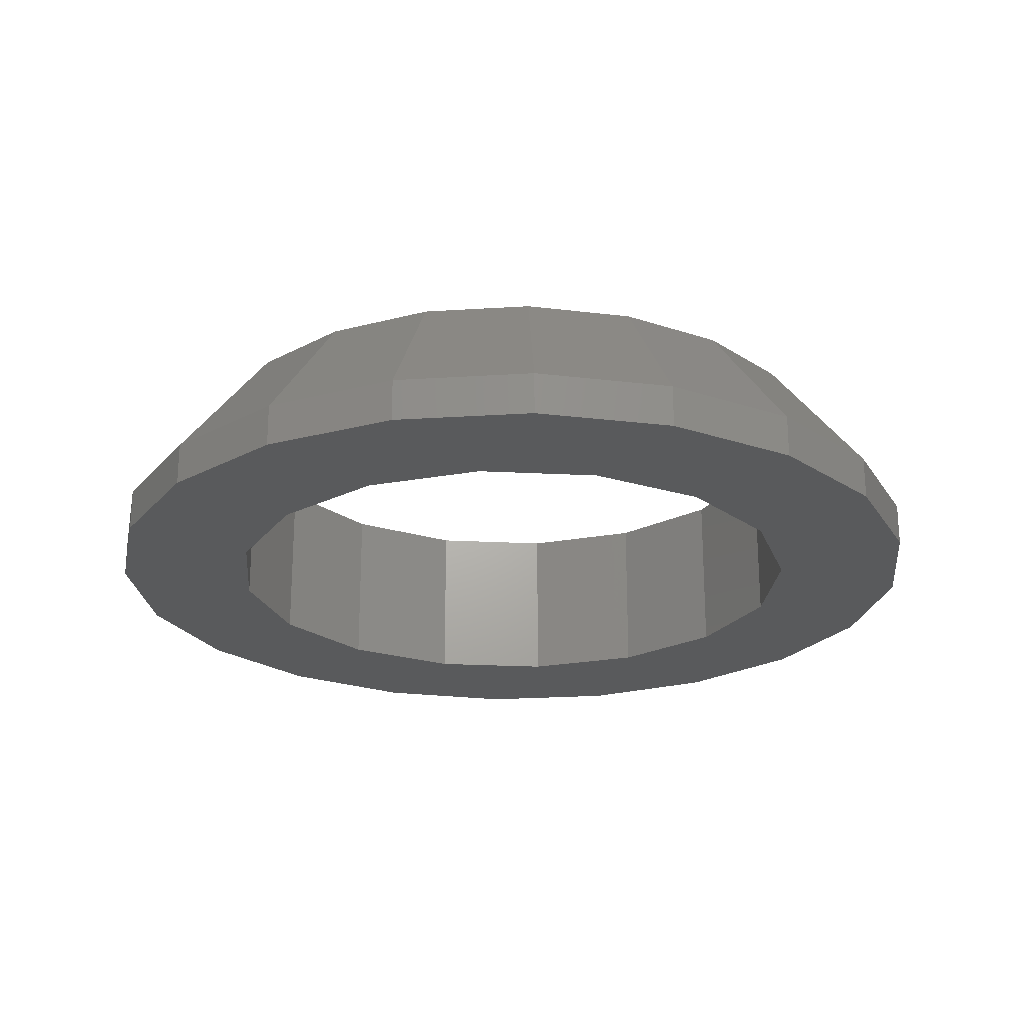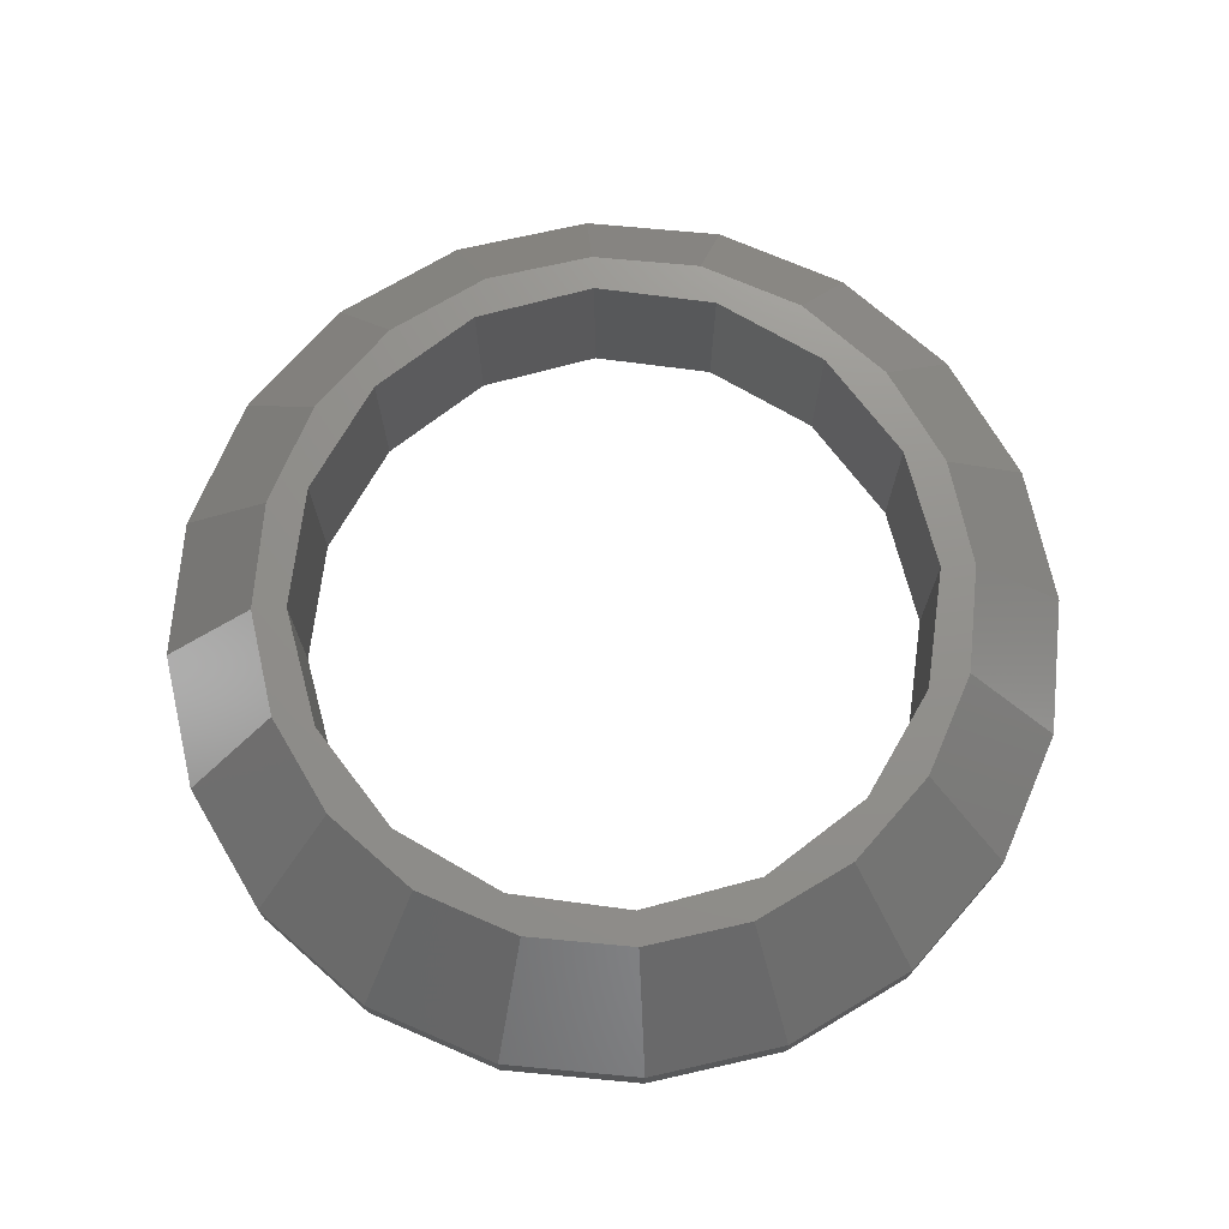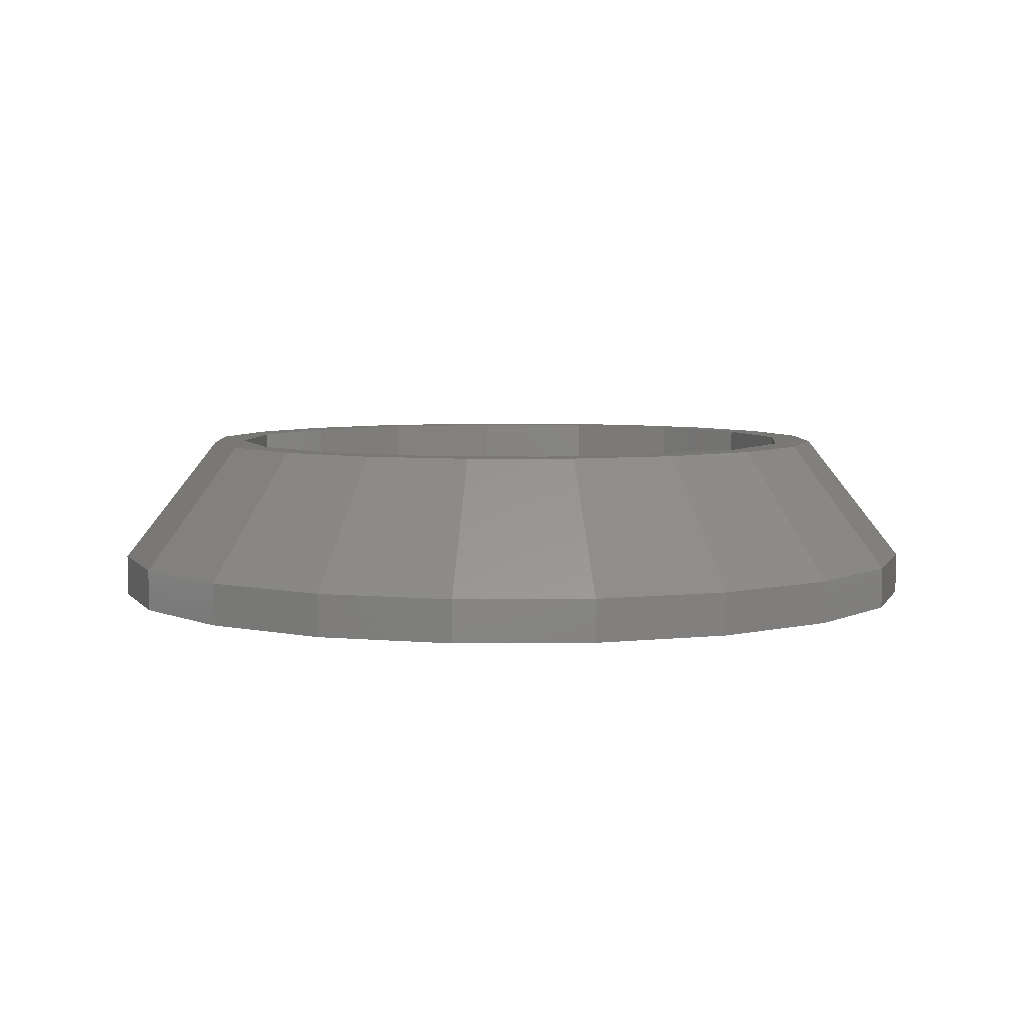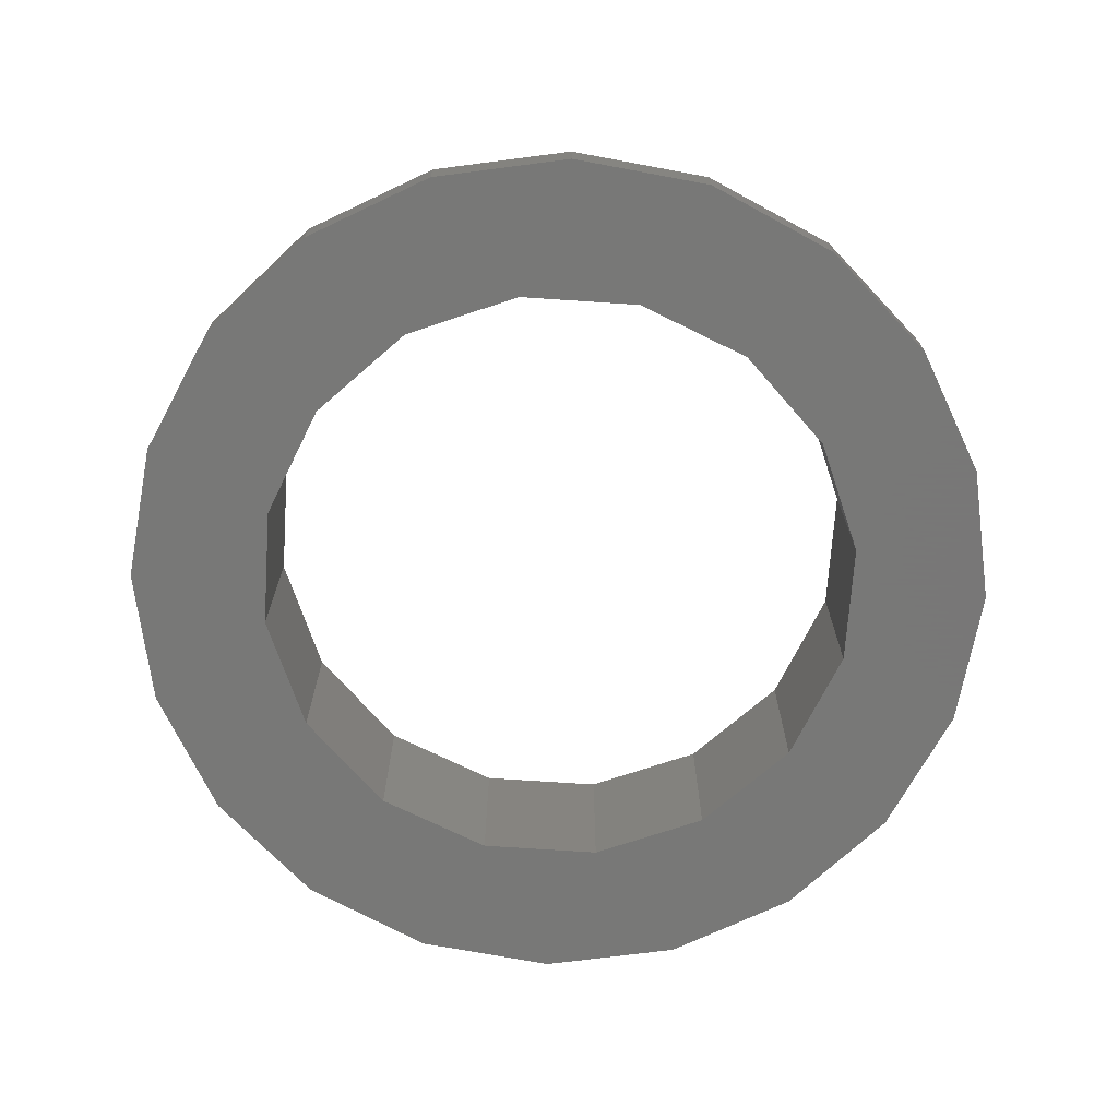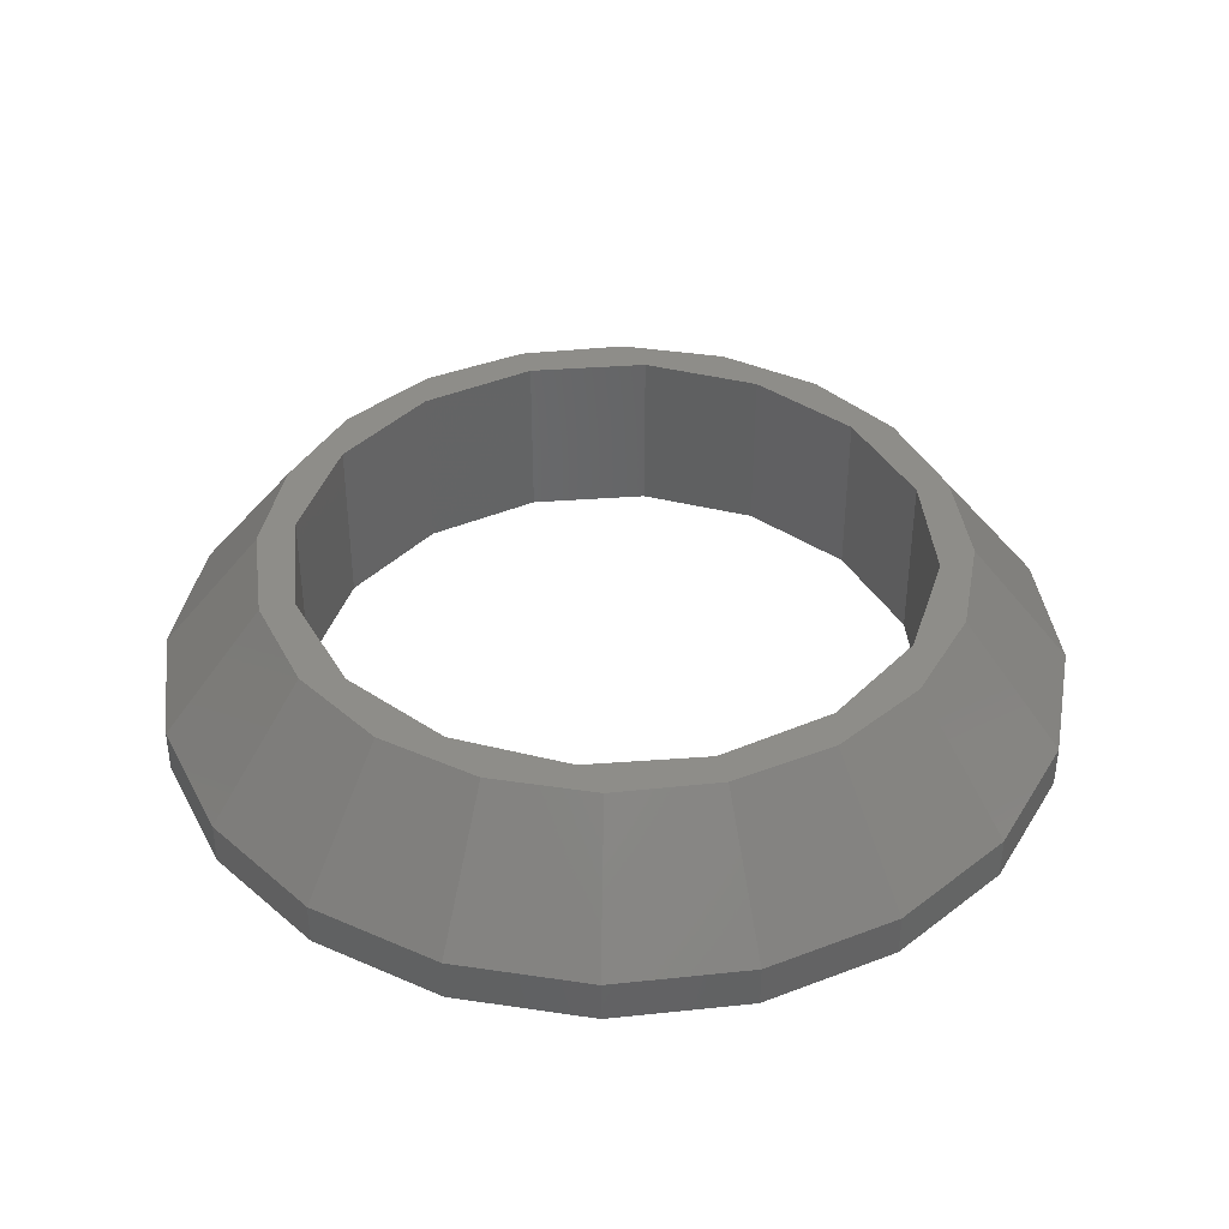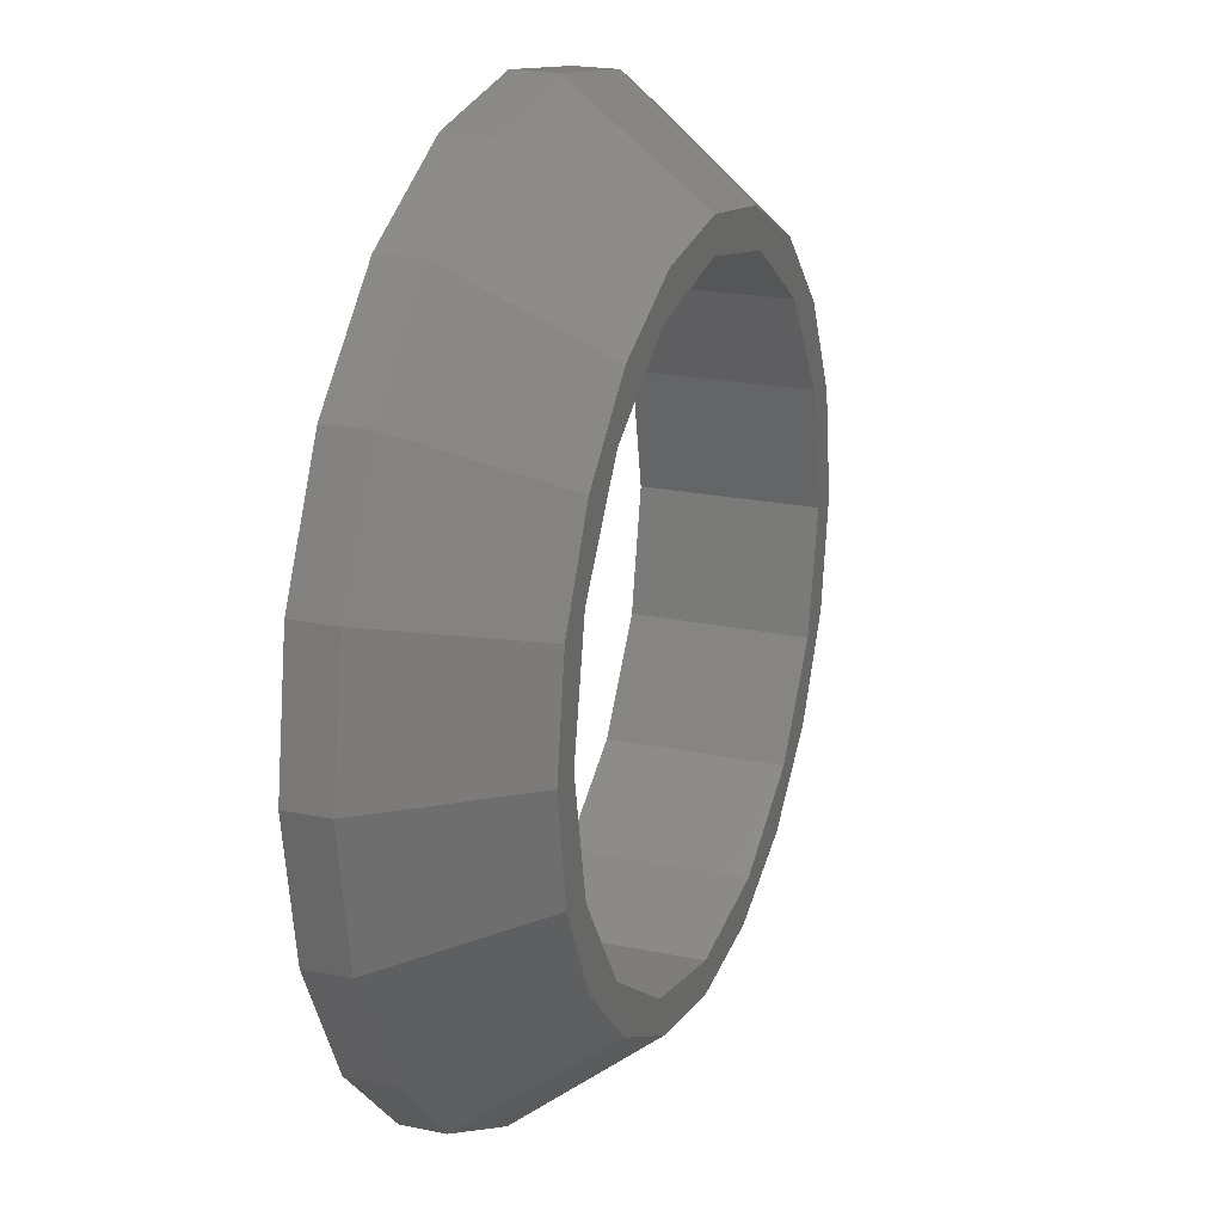
<metadata>
{"format":"stl","ext":"stl","renderer":"f3d","projection":"perspective","resolution":1024,"background":"white","views":[{"elev":-23.1,"azim":51.2,"up":"+Z"},{"elev":72.4,"azim":176.3,"up":"+Z"},{"elev":5.4,"azim":-28.5,"up":"+Z"},{"elev":-70.4,"azim":-37.6,"up":"+Z"},{"elev":39.5,"azim":-106.5,"up":"+Z"},{"elev":21.3,"azim":-69.6,"up":"+Y"}]}
</metadata>
<code>
# stl→obj: 126 verts, 184 faces
v -5.694 1.85 3
v -5.987 -1.837e-16 3
v -4.844 3.519 3
v -5.694 -1.85 3
v -4.989 2.066 3
v -3.519 4.844 3
v -3.818 3.818 3
v -1.85 5.694 3
v -2.066 4.989 3
v -5.503e-16 5.987 3
v -4.135e-16 5.4 3
v 1.85 5.694 3
v 2.066 4.989 3
v 3.519 4.844 3
v 3.818 3.818 3
v 4.844 3.519 3
v 4.989 2.066 3
v 5.694 1.85 3
v 5.4 7.441e-16 3
v 5.987 9.17e-16 3
v 4.989 -2.066 3
v 5.694 -1.85 3
v 3.818 -3.818 3
v 4.844 -3.519 3
v 2.066 -4.989 3
v 3.519 -4.844 3
v 1.075e-15 -5.4 3
v 1.85 -5.694 3
v -5.4 -1.837e-16 3
v -4.844 -3.519 3
v -4.989 -2.066 3
v -3.519 -4.844 3
v -3.818 -3.818 3
v -1.85 -5.694 3
v -2.066 -4.989 3
v 1.284e-15 -5.987 3
v -5.4 5.202e-32 -8.496e-16
v -4.989 2.066 -8.496e-16
v -5.4 5.202e-32 3
v -3.818 3.818 -8.496e-16
v -2.066 4.989 -8.496e-16
v -3.307e-16 5.4 -8.496e-16
v -3.307e-16 5.4 3
v 2.066 4.989 -8.496e-16
v 3.818 3.818 -8.496e-16
v 4.989 2.066 -8.496e-16
v 5.4 6.613e-16 -8.496e-16
v 5.4 6.613e-16 3
v 4.989 -2.066 -8.496e-16
v 3.818 -3.818 -8.496e-16
v 2.066 -4.989 -8.496e-16
v 9.92e-16 -5.4 -8.496e-16
v 9.92e-16 -5.4 3
v -2.066 -4.989 -8.496e-16
v -3.818 -3.818 -8.496e-16
v -4.989 -2.066 -8.496e-16
v -5.4 -1.323e-15 -8.496e-16
v -5.4 -1.323e-15 3
v -7.371 -2.395 -9.244e-16
v -7.75 6.388e-32 -1.043e-15
v -6.27 -4.555 -9.244e-16
v -7.371 2.395 -9.244e-16
v -4.555 -6.27 -9.244e-16
v -6.27 4.555 -9.244e-16
v -2.395 -7.371 -9.244e-16
v 1.447e-15 -7.75 -9.244e-16
v 2.395 -7.371 -9.244e-16
v 4.555 -6.27 -9.244e-16
v 6.27 -4.555 -9.244e-16
v 7.371 -2.395 -9.244e-16
v 7.75 9.721e-16 -9.244e-16
v 7.371 2.395 -9.244e-16
v 6.27 4.555 -9.244e-16
v 4.555 6.27 -9.244e-16
v 2.395 7.371 -9.244e-16
v -4.975e-16 7.75 -9.244e-16
v -2.395 7.371 -9.244e-16
v -4.555 6.27 -9.244e-16
v -7.75 -4.592e-17 0.75
v -7.371 2.395 0.75
v -7.371 2.395 -9.992e-16
v -7.75 -4.592e-17 -9.992e-16
v -6.27 4.555 0.75
v -6.27 4.555 -9.992e-16
v -4.555 6.27 0.75
v -4.555 6.27 -9.992e-16
v -2.395 7.371 0.75
v -2.395 7.371 -9.992e-16
v -5.205e-16 7.75 0.75
v -5.205e-16 7.75 -9.992e-16
v 2.395 7.371 0.75
v 2.395 7.371 -9.992e-16
v 4.555 6.27 0.75
v 4.555 6.27 -9.992e-16
v 6.27 4.555 0.75
v 6.27 4.555 -9.992e-16
v 7.371 2.395 0.75
v 7.371 2.395 -9.992e-16
v 7.75 4.437e-15 0.75
v 7.75 4.437e-15 -9.992e-16
v 7.371 -2.395 0.75
v 7.371 -2.395 -9.992e-16
v 6.27 -4.555 0.75
v 6.27 -4.555 -9.992e-16
v 4.555 -6.27 0.75
v 4.555 -6.27 -9.992e-16
v 2.395 -7.371 0.75
v 2.395 -7.371 -9.992e-16
v -5.414e-15 -7.75 0.75
v -5.414e-15 -7.75 -9.992e-16
v -2.395 -7.371 0.75
v -2.395 -7.371 -9.992e-16
v -4.555 -6.27 0.75
v -4.555 -6.27 -9.992e-16
v -6.27 -4.555 0.75
v -6.27 -4.555 -9.992e-16
v -7.371 -2.395 0.75
v -7.371 -2.395 -9.992e-16
v -7.75 -1.944e-15 0.75
v -7.75 -1.944e-15 -9.992e-16
v -7.75 -2.378e-16 0.75
v -7.123e-16 7.75 0.75
v 7.75 1.187e-15 0.75
v 1.661e-15 -7.75 0.75
v -5.987 -1.65e-15 3
v -7.75 -2.136e-15 0.75
f 1 2 3
f 2 4 3
f 3 5 6
f 5 7 6
f 6 7 8
f 7 9 8
f 8 9 10
f 9 11 10
f 10 11 12
f 11 13 12
f 12 13 14
f 13 15 14
f 14 15 16
f 15 17 16
f 16 17 18
f 17 19 18
f 18 19 20
f 19 21 20
f 20 21 22
f 21 23 22
f 22 23 24
f 23 25 24
f 24 25 26
f 25 27 26
f 26 27 28
f 5 3 29
f 3 4 29
f 4 30 29
f 29 30 31
f 30 32 31
f 31 32 33
f 32 34 33
f 33 34 35
f 34 36 35
f 35 36 27
f 36 28 27
f 37 38 5
f 37 5 39
f 38 40 7
f 38 7 5
f 40 41 9
f 40 9 7
f 41 42 43
f 41 43 9
f 42 44 13
f 42 13 43
f 44 45 15
f 44 15 13
f 45 46 17
f 45 17 15
f 46 47 48
f 46 48 17
f 47 49 21
f 47 21 48
f 49 50 23
f 49 23 21
f 50 51 25
f 50 25 23
f 51 52 53
f 51 53 25
f 52 54 35
f 52 35 53
f 54 55 33
f 54 33 35
f 55 56 31
f 55 31 33
f 56 57 58
f 56 58 31
f 59 60 61
f 60 62 61
f 61 62 63
f 62 64 63
f 63 56 65
f 56 55 65
f 65 55 66
f 55 54 66
f 66 54 67
f 54 52 67
f 67 52 68
f 52 51 68
f 68 51 69
f 51 50 69
f 69 50 70
f 50 49 70
f 70 49 71
f 49 47 71
f 71 47 72
f 47 46 72
f 72 46 73
f 46 45 73
f 73 45 74
f 45 44 74
f 74 44 75
f 44 42 75
f 75 42 76
f 42 41 76
f 76 41 77
f 41 40 77
f 77 40 78
f 40 38 78
f 78 38 64
f 38 37 64
f 64 37 63
f 37 56 63
f 79 80 81
f 79 81 82
f 80 83 84
f 80 84 81
f 83 85 86
f 83 86 84
f 85 87 88
f 85 88 86
f 87 89 90
f 87 90 88
f 89 91 92
f 89 92 90
f 91 93 94
f 91 94 92
f 93 95 96
f 93 96 94
f 95 97 98
f 95 98 96
f 97 99 100
f 97 100 98
f 99 101 102
f 99 102 100
f 101 103 104
f 101 104 102
f 103 105 106
f 103 106 104
f 105 107 108
f 105 108 106
f 107 109 110
f 107 110 108
f 109 111 112
f 109 112 110
f 111 113 114
f 111 114 112
f 113 115 116
f 113 116 114
f 115 117 118
f 115 118 116
f 117 119 120
f 117 120 118
f 2 1 80
f 2 80 121
f 1 3 83
f 1 83 80
f 3 6 85
f 3 85 83
f 6 8 87
f 6 87 85
f 8 10 122
f 8 122 87
f 10 12 91
f 10 91 122
f 12 14 93
f 12 93 91
f 14 16 95
f 14 95 93
f 16 18 97
f 16 97 95
f 18 20 123
f 18 123 97
f 20 22 101
f 20 101 123
f 22 24 103
f 22 103 101
f 24 26 105
f 24 105 103
f 26 28 107
f 26 107 105
f 28 36 124
f 28 124 107
f 36 34 111
f 36 111 124
f 34 32 113
f 34 113 111
f 32 30 115
f 32 115 113
f 30 4 117
f 30 117 115
f 4 125 126
f 4 126 117

</code>
